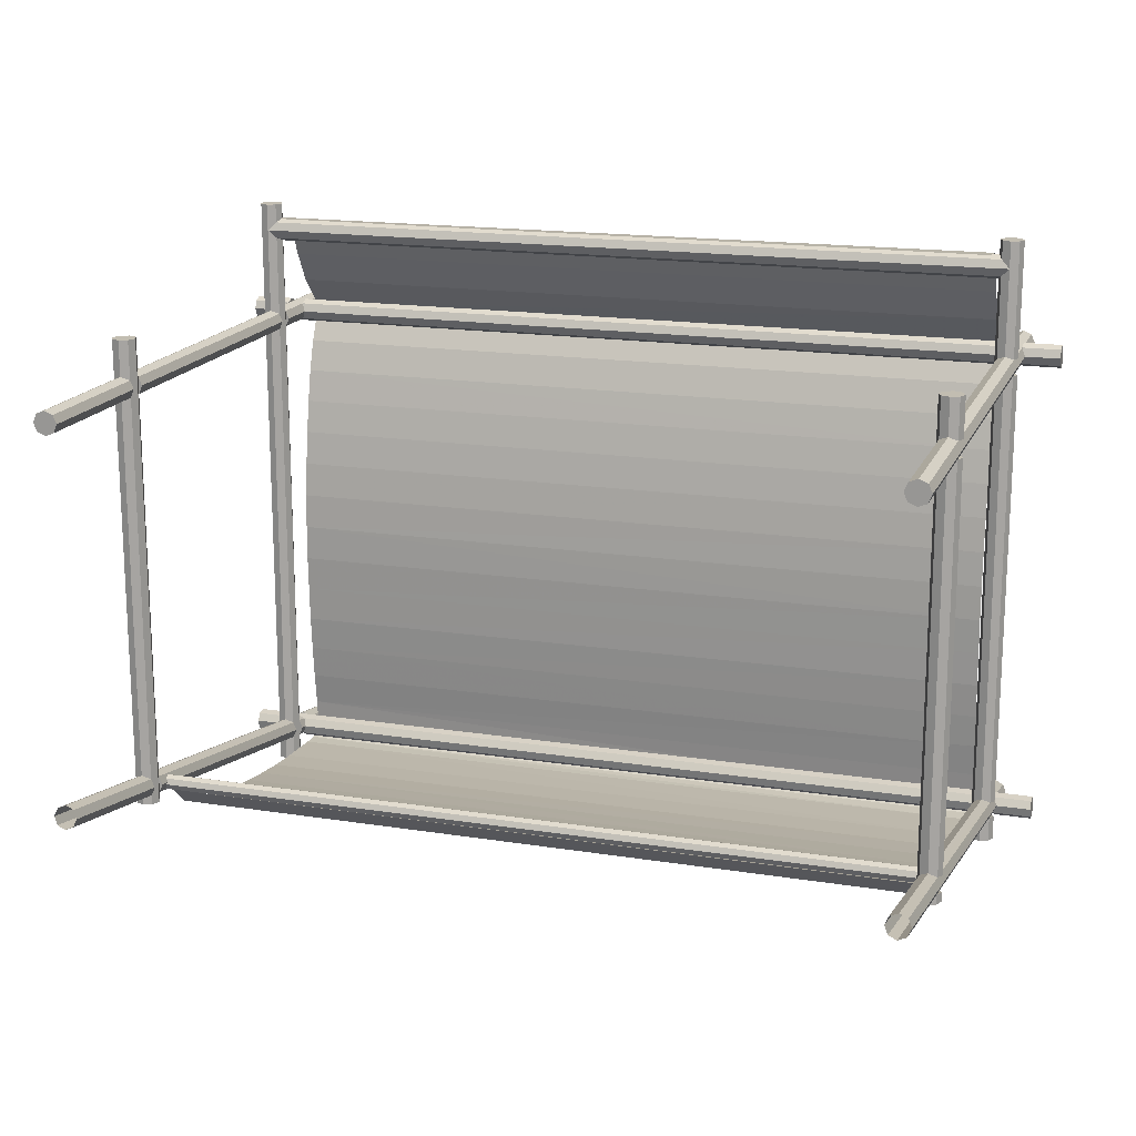
<metadata>
{"format":"obj","ext":"obj","renderer":"f3d","projection":"perspective","resolution":1024,"background":"white","views":[{"elev":16.9,"azim":17.6,"up":"+Z"}]}
</metadata>
<code>
v -2.575 0.9486 -1.382
v -2.553 0.947 -1.328
v -2.553 1.053 -1.347
v -2.575 1.055 -1.401
v -2.575 1 -1.336
v -2.553 1.053 -1.455
v -2.553 0.947 -1.435
v -2.575 1 -1.447
v -2.447 0.947 -1.435
v -2.425 1 -1.443
v -2.425 1 -1.336
v -2.447 0.947 -1.328
v -2.425 0.9486 -1.382
v -2.447 1.053 -1.347
v -2.447 1.053 -1.455
v -2.425 1.055 -1.401
v 2.553 0.947 -1.435
v 2.553 1.053 -1.455
v 2.575 1.055 -1.401
v 2.575 0.9486 -1.382
v 2.575 1 -1.443
v 2.553 1.053 -1.347
v 2.553 0.947 -1.328
v 2.575 1 -1.336
v 2.575 1 -1.5
v 2.553 1.053 -1.5
v 2.553 0.947 -1.5
v 2.553 1.053 1.147
v 2.575 1 1.147
v 2.553 0.947 1.147
v 2.447 0.947 -1.435
v 2.447 0.947 -1.328
v 2.425 1 -1.336
v 2.425 1 -1.443
v 2.425 0.9486 -1.382
v 2.447 1.053 -1.347
v 2.447 1.053 -1.455
v 2.425 1.055 -1.401
v -2.447 3.253 -1.748
v -2.425 3.2 -1.736
v -2.425 3.2 -1.844
v -2.447 3.253 -1.855
v -2.425 3.251 -1.801
v -2.447 3.147 -1.836
v -2.447 3.147 -1.728
v -2.425 3.145 -1.782
v -2.575 3.145 -1.782
v -2.553 3.147 -1.728
v -2.553 3.253 -1.748
v -2.575 3.255 -1.802
v -2.553 3.253 -1.855
v -2.553 3.147 -1.836
v -2.575 3.2 -1.847
v -2.575 3.2 -1.736
v -2.575 3.2 -2
v -2.553 3.147 -2
v -2.553 3.253 -2
v -2.553 3.446 -1.782
v -2.553 3.398 -1.751
v -2.447 3.398 -1.751
v -2.447 3.446 -1.782
v -2.5 3.45 -1.76
v -2.553 3.342 -1.764
v -2.447 3.342 -1.764
v -2.5 3.346 -1.742
v -2.553 3.323 -1.868
v -2.553 3.428 -1.887
v -2.5 3.424 -1.908
v -2.5 3.32 -1.889
v -2.553 3.372 -1.899
v -2.447 3.428 -1.887
v -2.447 3.323 -1.868
v -2.447 3.372 -1.899
v -2.5 3.547 1.275
v -2.447 3.547 1.253
v -2.447 3.653 1.253
v -2.5 3.653 1.275
v -2.447 3.6 1.275
v -2.553 3.653 1.253
v -2.553 3.547 1.253
v -2.553 3.6 1.275
v -2.447 3.6 1.125
v -2.553 3.6 1.125
v -2.553 3.653 1.147
v -2.447 3.653 1.147
v -2.5 3.653 1.125
v -2.553 3.547 1.147
v -2.447 3.547 1.147
v -2.5 3.547 1.125
v 2.447 3.6 1.125
v 2.553 3.6 1.125
v 2.553 3.547 1.147
v 2.447 3.547 1.147
v 2.5 3.547 1.125
v 2.447 3.653 1.147
v 2.553 3.653 1.147
v 2.5 3.653 1.125
v -2.553 3.542 1.147
v -2.5 3.275 1.125
v -2.553 3.253 1.147
v -2.575 3.253 1.2
v -2.575 3.525 1.2
v -2.8 3.6 1.125
v -2.8 3.653 1.147
v -2.8 3.547 1.147
v -2.447 3.253 1.147
v -2.553 4 1.147
v -2.5 4 1.125
v -2.447 4 1.147
v -2.8 3.653 1.253
v -2.8 3.6 1.275
v -2.8 3.547 1.253
v -2.5 3.275 1.275
v -2.553 3.253 1.253
v -2.447 3.253 1.253
v 2.447 3.6 1.275
v 2.447 3.653 1.253
v 2.447 3.547 1.253
v -2.5 4 1.275
v -2.553 4 1.253
v -2.447 4 1.253
v -2.575 3.147 1.2
v -2.553 3.147 1.253
v -2.575 3.2 1.253
v -2.553 3.147 1.147
v -2.575 3.2 1.147
v -2.553 1.053 1.253
v -2.575 1.053 1.2
v -2.553 1.053 1.147
v -2.553 3.147 2
v -2.575 3.2 2
v -2.553 3.253 2
v -2.447 3.147 1.253
v -2.447 3.147 1.147
v -2.425 3.2 1.147
v -2.425 3.2 1.253
v -2.425 3.147 1.2
v -2.425 3.253 1.2
v -2.425 3.525 1.2
v -2.425 3.2 1.752
v -2.447 3.147 1.774
v -2.447 3.253 1.774
v -2.447 1.053 1.147
v -2.425 1.053 1.2
v -2.447 1.053 1.253
v -2.425 1 1.147
v -2.425 1 1.253
v -2.447 0.947 1.253
v -2.447 0.947 1.147
v -2.425 0.947 1.2
v -2.575 0.947 1.2
v -2.553 0.947 1.253
v -2.575 1 1.253
v -2.553 0.947 1.147
v -2.575 1 1.147
v -2.553 -0 1.253
v -2.575 -0 1.2
v -2.553 -0 1.147
v 2.447 0.947 1.147
v 2.447 0.947 1.253
v 2.425 1 1.253
v 2.425 1 1.147
v 2.425 0.947 1.2
v 2.447 1.053 1.253
v 2.447 1.053 1.147
v 2.425 1.053 1.2
v 2.425 1 1.5
v 2.447 1.053 1.5
v 2.447 0.947 1.5
v 2.425 -0 1.2
v 2.447 -0 1.253
v 2.447 -0 1.147
v 2.447 3.147 1.147
v 2.425 3.147 1.2
v 2.447 3.147 1.253
v 2.575 1.053 1.2
v 2.575 0.947 1.2
v 2.553 1.053 1.253
v 2.553 0.947 1.253
v 2.575 1 1.253
v 2.5 3.547 1.275
v 2.553 3.547 1.253
v 2.553 3.653 1.253
v 2.5 3.653 1.275
v 2.553 3.6 1.275
v 2.575 3.147 1.2
v 2.575 3.253 1.2
v 2.553 3.253 1.253
v 2.553 3.147 1.253
v 2.575 3.2 1.253
v 2.553 3.253 1.147
v 2.553 3.147 1.147
v 2.575 3.2 1.147
v 2.425 3.2 1.147
v 2.425 3.2 1.253
v 2.447 3.253 1.253
v 2.447 3.253 1.147
v 2.425 3.253 1.2
v 2.425 3.2 -1.74
v 2.425 3.2 -1.847
v 2.447 3.147 -1.836
v 2.447 3.147 -1.728
v 2.425 3.145 -1.782
v 2.447 3.253 -1.748
v 2.447 3.253 -1.855
v 2.425 3.255 -1.802
v 2.553 3.147 -1.836
v 2.553 3.253 -1.855
v 2.575 3.255 -1.802
v 2.575 3.149 -1.783
v 2.575 3.2 -1.844
v 2.553 3.253 -1.748
v 2.553 3.147 -1.728
v 2.575 3.2 -1.736
v 2.5 3.275 -1.729
v 2.5 3.275 1.125
v 2.553 3.342 -1.764
v 2.553 3.398 -1.751
v 2.447 3.398 -1.751
v 2.447 3.342 -1.764
v 2.5 3.346 -1.742
v 2.553 3.446 -1.782
v 2.447 3.446 -1.782
v 2.5 3.45 -1.76
v 2.8 3.342 -1.764
v 2.8 3.398 -1.751
v 2.8 3.446 -1.782
v 2.447 3.323 -1.868
v 2.447 3.428 -1.887
v 2.5 3.424 -1.908
v 2.5 3.32 -1.889
v 2.447 3.372 -1.899
v 2.553 3.428 -1.887
v 2.553 3.323 -1.868
v 2.553 3.372 -1.899
v -2.575 3.311 -1.812
v -2.5 3.275 -1.881
v -2.5 3.766 -1.968
v -2.447 3.77 -1.947
v -2.553 3.77 -1.947
v -2.425 3.311 -1.812
v -2.439 1.204 -1.462
v -2.447 1.17 -1.476
v -2.425 1.217 -1.431
v -2.443 1.168 -1.377
v -2.44 1.204 -1.391
v -2.435 1.133 -1.391
v -2.425 1.124 -1.414
v -2.425 3.2 -2
v -2.447 3.253 -2
v -2.447 3.147 -2
v -2.5 3.275 -1.729
v -2.5 3.792 -1.821
v -2.553 3.788 -1.842
v -2.447 3.788 -1.842
v -2.8 3.446 -1.782
v -2.8 3.398 -1.751
v -2.8 3.342 -1.764
v -2.8 3.372 -1.899
v -2.8 3.428 -1.887
v -2.8 3.323 -1.868
v 2.425 3.2 -2
v 2.447 3.147 -2
v 2.447 3.253 -2
v 2.425 3.311 -1.812
v 2.439 1.204 -1.462
v 2.447 1.17 -1.476
v 2.425 1.217 -1.431
v 2.435 1.133 -1.391
v 2.425 1.124 -1.414
v 2.443 1.168 -1.377
v 2.44 1.204 -1.391
v 2.575 3.311 -1.812
v 2.575 3.2 -2
v 2.553 3.253 -2
v 2.553 3.147 -2
v 2.5 3.275 -1.881
v 2.5 3.766 -1.968
v 2.553 3.77 -1.947
v 2.447 3.77 -1.947
v 2.8 3.428 -1.887
v 2.8 3.372 -1.899
v 2.8 3.323 -1.868
v 2.5 3.792 -1.821
v 2.447 3.788 -1.842
v 2.553 3.788 -1.842
v 2.5 4 1.275
v 2.447 4 1.253
v 2.553 4 1.253
v 2.5 3.275 1.275
v 2.8 3.6 1.275
v 2.8 3.653 1.253
v 2.8 3.547 1.253
v 2.8 3.653 1.147
v 2.8 3.6 1.125
v 2.8 3.547 1.147
v 2.5 4 1.125
v 2.553 4 1.147
v 2.447 4 1.147
v 2.425 3.2 1.752
v 2.447 3.253 1.774
v 2.447 3.147 1.774
v 2.425 3.525 1.2
v 2.575 3.525 1.2
v 2.575 3.2 2
v 2.553 3.147 2
v 2.553 3.253 2
v 2.553 1.053 1.5
v 2.575 1 1.5
v 2.553 0.947 1.5
v 2.553 -0 1.253
v 2.575 -0 1.2
v 2.553 -0 1.147
v 2.553 -0.04079 -1.148
v 2.575 -0.05 -1.2
v 2.553 -0.05921 -1.252
v 2.425 -0.05 -1.2
v 2.447 -0.04079 -1.148
v 2.447 -0.05921 -1.252
v 2.444 1.133 -1.462
v 2.431 1.118 -1.427
v 2.447 1.053 -1.5
v 2.425 1 -1.5
v 2.447 0.947 -1.5
v -2.425 1 -1.5
v -2.447 1.053 -1.5
v -2.447 0.947 -1.5
v -2.447 -0.04079 -1.148
v -2.425 -0.05 -1.2
v -2.447 -0.05921 -1.252
v -2.444 1.133 -1.462
v -2.431 1.118 -1.427
v -2.575 -0.05 -1.2
v -2.553 -0.04079 -1.148
v -2.553 -0.05921 -1.252
v -2.575 1 -1.5
v -2.553 0.947 -1.5
v -2.553 1.053 -1.5
v -2.425 1 1.5
v -2.447 0.947 1.5
v -2.447 1.053 1.5
v -2.447 -0 1.253
v -2.425 -0 1.2
v -2.447 -0 1.147
v -2.575 1 1.5
v -2.553 1.053 1.5
v -2.553 0.947 1.5
v 2.8 3.675 1.2
v 2.575 3.675 1.2
v -2.575 3.675 1.2
v -2.8 3.675 1.2
v -2.8 3.525 1.2
v 2.8 3.525 1.2
v -2.425 3.675 1.2
v 2.425 3.675 1.2
v -2.425 4 1.2
v -2.575 4 1.2
v -2.5 -0 1.275
v -2.5 -0 1.125
v 2.575 4 1.2
v 2.425 4 1.2
v 2.5 -0 1.275
v 2.5 -0 1.125
v -2.5 1.075 1.125
v -2.5 3.125 1.125
v -2.5 3.125 1.275
v -2.5 1.075 1.275
v -2.5 3.125 -2
v -2.5 3.125 -1.854
v -2.5 3.125 2
v -2.5 3.125 1.827
v -2.5 3.275 2
v -2.5 3.275 1.827
v -2.5 3.275 -2
v -2.447 3.147 2
v -2.425 3.2 2
v -2.447 3.253 2
v -2.5 3.125 -1.702
v 2.5 3.125 1.125
v 2.5 1.075 1.125
v 2.5 3.125 1.275
v 2.5 1.075 1.275
v 2.5 3.125 -2
v 2.5 3.125 -1.854
v 2.5 3.125 1.827
v 2.5 3.125 2
v 2.447 3.147 2
v 2.447 3.147 1.88
v 2.425 3.2 2
v 2.425 3.2 1.902
v 2.447 3.253 1.88
v 2.447 3.253 2
v 2.5 3.275 1.827
v 2.5 3.275 2
v 2.5 3.275 -2
v 2.5 3.125 -1.702
v -2.5 1.075 -1.329
v -2.5 0.925 -1.301
v -2.5 -0.03698 -1.126
v -2.5 0.925 -1.454
v -2.5 -0.06302 -1.274
v 2.8 3.459 -1.838
v 2.575 3.459 -1.838
v -2.575 3.459 -1.838
v -2.8 3.459 -1.838
v -2.8 3.311 -1.812
v 2.8 3.311 -1.812
v -2.425 3.459 -1.838
v 2.425 3.459 -1.838
v -2.425 3.779 -1.895
v -2.575 3.779 -1.895
v 2.575 3.779 -1.895
v 2.425 3.779 -1.895
v -2.5 1.075 -1.481
v 2.5 1.075 -1.329
v 2.5 1.075 -1.481
v -2.5 0.925 1.125
v -2.5 0.925 1.275
v 2.5 0.925 -1.301
v 2.5 -0.03698 -1.126
v 2.5 0.925 -1.454
v 2.5 -0.06302 -1.274
v -2.5 0.925 -1.5
v -2.5 0.925 1.5
v -2.5 1.075 1.5
v -2.5 1.075 -1.5
v 2.5 0.925 1.125
v 2.5 0.925 1.275
v -2.447 3.253 1.88
v 2.5 0.925 -1.5
v 2.5 0.925 1.5
v 2.5 1.075 1.5
v 2.5 1.075 -1.5
v -2.425 3.2 1.902
v -2.447 3.147 1.88
v 2.404 1.542 -1.694
v -2.387 1.534 -1.685
v -2.387 1.272 -1.593
v 2.405 1.28 -1.601
v -2.387 1.124 -1.458
v 2.405 1.132 -1.467
v 2.404 1.794 -1.751
v 2.403 2.019 -1.794
v -2.387 2.012 -1.785
v -2.387 1.787 -1.742
v 2.403 2.253 -1.83
v -2.388 2.246 -1.821
v 2.402 2.47 -1.86
v -2.388 2.463 -1.85
v 2.402 2.703 -1.887
v -2.389 2.696 -1.877
v 2.401 2.939 -1.903
v -2.389 2.932 -1.895
v -2.389 3.26 -1.91
v 2.401 3.268 -1.917
v 2.395 3.582 0.9913
v 2.395 3.659 1.145
v -2.393 3.657 1.139
v -2.392 3.581 0.9863
v 2.395 3.519 0.7902
v -2.392 3.517 0.7854
v 2.395 3.659 1.259
v -2.393 3.659 1.254
v -2.393 3.683 1.2
v 2.395 3.683 1.2
v 2.395 3.486 1.436
v -2.393 3.488 1.433
v 2.395 3.365 1.638
v -2.394 3.369 1.634
v 2.394 3.282 1.831
v -2.394 3.283 1.825
v 2.394 3.257 1.889
v -2.394 3.257 1.883
v -2.394 3.202 1.907
v 2.394 3.201 1.912
v -2.395 3.031 1.925
v 2.395 3.026 1.925
v -2.389 3.359 -1.907
v 2.401 3.365 -1.908
v -2.389 3.463 -1.842
v -2.389 3.437 -1.891
v 2.4 3.44 -1.887
v 2.4 3.464 -1.837
v -2.39 3.449 -1.664
v 2.4 3.443 -1.659
v 2.398 3.377 -1.002
v -2.389 3.38 -1.008
v -2.389 3.398 -1.235
v 2.399 3.394 -1.229
v 2.398 3.369 -0.7744
v -2.39 3.371 -0.7805
v 2.399 3.416 -1.448
v -2.389 3.42 -1.453
v -2.392 3.47 0.5761
v 2.395 3.471 0.5816
v -2.392 3.43 0.3599
v 2.395 3.43 0.366
v -2.391 3.399 0.1378
v 2.395 3.399 0.1438
v -2.391 3.377 -0.08898
v 2.396 3.377 -0.08292
v -2.39 3.365 -0.3188
v 2.397 3.364 -0.3126
v 2.397 3.362 -0.5437
v -2.39 3.363 -0.55
v -2.387 1.272 -1.593
v -2.387 1.534 -1.685
v 2.404 1.542 -1.694
v 2.405 1.28 -1.601
v 2.405 1.132 -1.467
v -2.387 1.124 -1.458
v -2.387 2.012 -1.785
v 2.403 2.019 -1.794
v 2.404 1.794 -1.751
v -2.387 1.787 -1.742
v -2.388 2.246 -1.821
v 2.403 2.253 -1.83
v -2.388 2.463 -1.85
v 2.402 2.47 -1.86
v 2.402 2.703 -1.887
v -2.389 2.696 -1.877
v -2.389 2.932 -1.895
v 2.401 2.939 -1.903
v -2.389 3.26 -1.91
v 2.401 3.268 -1.917
v 2.395 3.582 0.9913
v -2.392 3.581 0.9863
v -2.393 3.657 1.139
v 2.395 3.659 1.145
v 2.395 3.519 0.7902
v -2.392 3.517 0.7854
v -2.393 3.683 1.2
v -2.393 3.659 1.254
v 2.395 3.659 1.259
v 2.395 3.683 1.2
v -2.393 3.488 1.433
v 2.395 3.486 1.436
v 2.395 3.365 1.638
v -2.394 3.369 1.634
v -2.394 3.283 1.825
v 2.394 3.282 1.831
v -2.394 3.257 1.883
v 2.394 3.257 1.889
v -2.394 3.202 1.907
v 2.394 3.201 1.912
v -2.395 3.031 1.925
v 2.395 3.026 1.925
v -2.389 3.359 -1.907
v 2.401 3.365 -1.908
v 2.4 3.44 -1.887
v -2.389 3.437 -1.891
v -2.389 3.463 -1.842
v 2.4 3.464 -1.837
v -2.39 3.449 -1.664
v 2.4 3.443 -1.659
v -2.389 3.398 -1.235
v -2.389 3.38 -1.008
v 2.398 3.377 -1.002
v 2.399 3.394 -1.229
v 2.398 3.369 -0.7744
v -2.39 3.371 -0.7805
v 2.399 3.416 -1.448
v -2.389 3.42 -1.453
v 2.395 3.471 0.5816
v -2.392 3.47 0.5761
v -2.392 3.43 0.3599
v 2.395 3.43 0.366
v 2.395 3.399 0.1438
v -2.391 3.399 0.1378
v -2.391 3.377 -0.08898
v 2.396 3.377 -0.08292
v 2.397 3.364 -0.3126
v -2.39 3.365 -0.3188
v 2.397 3.362 -0.5437
v -2.39 3.363 -0.55
g bothmesh
f 1 2 3 4
f 2 5 3
f 7 1 4 6
f 6 8 7
f 9 10 11 12
f 13 9 12
f 14 11 10 15
f 15 16 14
f 17 18 19 20
f 17 21 18
f 22 23 20 19
f 24 23 22
f 25 26 18 21
f 27 25 21 17
f 28 29 24 22
f 29 30 23 24
f 31 32 33 34
f 31 35 32
f 34 33 36 37
f 38 37 36
f 39 40 41 42
f 43 39 42
f 44 41 40 45
f 45 46 44
f 47 48 49 50
f 50 51 52 47
f 51 53 52
f 48 54 49
f 53 55 56 52
f 55 53 51 57
f 58 59 60 61
f 58 61 62
f 63 64 60 59
f 64 63 65
f 66 67 68 69
f 70 67 66
f 68 71 72 69
f 71 73 72
f 74 75 76 77
f 78 76 75
f 79 80 74 77
f 79 81 80
f 82 83 84 85
f 85 84 86
f 87 83 82 88
f 87 88 89
f 90 91 92 93
f 93 92 94
f 95 96 91 90
f 96 95 97
f 90 82 85 95
f 93 88 82 90
f 83 103 104 84
f 105 103 83 87
f 99 89 88 106
f 107 108 86 84
f 86 108 109 85
f 110 111 81 79
f 81 111 112 80
f 113 74 80 114
f 75 74 113 115
f 116 117 76 78
f 75 118 116 78
f 77 119 120 79
f 121 119 77 76
f 114 101 122 123
f 123 124 114
f 122 101 100 125
f 100 126 125
f 102 101 114 80
f 127 123 122 128
f 122 125 129 128
f 48 125 126 54
f 54 126 100 49
f 130 131 124 123
f 124 131 132 114
f 133 134 135 136
f 133 137 134
f 135 106 115 136
f 106 138 115
f 115 138 139 75
f 139 138 106 88
f 133 136 140 141
f 140 136 115 142
f 143 134 137 144
f 137 133 145 144
f 106 135 40 39
f 135 134 45 40
f 146 143 145 147
f 143 144 145
f 148 149 146 147
f 148 150 149
f 128 151 152 127
f 152 153 127
f 154 151 128 129
f 129 155 154
f 156 152 151 157
f 158 157 151 154
f 159 160 161 162
f 159 163 160
f 161 164 165 162
f 164 166 165
f 167 168 164 161
f 160 169 167 161
f 33 162 165 36
f 32 159 162 33
f 170 171 160 163
f 172 170 163 159
f 173 165 166 174
f 166 164 175 174
f 30 28 176 177
f 30 29 28
f 178 179 177 176
f 178 180 179
f 181 182 183 184
f 117 116 118
f 117 118 181 184
f 185 183 182
f 186 187 188 189
f 188 190 189
f 191 187 186 192
f 192 193 191
f 194 173 175 195
f 173 174 175
f 196 197 194 195
f 196 198 197
f 199 200 201 202
f 203 202 201
f 200 199 204 205
f 206 205 204
f 207 208 209 210
f 207 211 208
f 212 213 210 209
f 214 213 212
f 191 193 214 212
f 193 192 213 214
f 212 215 216 191
f 217 218 219 220
f 217 220 221
f 219 218 222 223
f 223 222 224
f 223 61 60 219
f 60 64 220 219
f 225 226 218 217
f 218 226 227 222
f 228 229 230 231
f 232 229 228
f 230 233 234 231
f 233 235 234
f 236 50 49 63
f 51 50 236 66
f 6 4 47 52
f 48 47 4 3
f 237 69 72 42
f 66 69 237 51
f 238 239 71 68
f 68 67 240 238
f 241 43 42 72
f 39 43 241 64
f 44 242 243
f 46 244 242 44
f 245 45 14
f 246 45 245
f 14 247 245
f 244 46 45 246
f 16 248 247 14
f 249 250 42 41
f 251 249 41 44
f 252 65 63 49
f 64 65 252 39
f 253 254 58 62
f 61 255 253 62
f 256 257 59 58
f 59 257 258 63
f 70 259 260 67
f 261 259 70 66
f 232 73 71 229
f 228 72 73 232
f 202 173 194 199
f 199 194 197 204
f 200 262 263 201
f 262 200 205 264
f 265 206 204 220
f 205 206 265 228
f 266 201 267
f 266 268 203 201
f 269 270 38 36
f 269 36 271
f 202 272 271 36
f 202 203 268 272
f 19 210 213 22
f 18 207 210 19
f 212 209 273 217
f 273 209 208 234
f 274 275 208 211
f 276 274 211 207
f 277 231 234 208
f 228 231 277 205
f 278 279 233 230
f 278 230 229 280
f 281 282 235 233
f 235 282 283 234
f 215 221 220 204
f 217 221 215 212
f 284 285 223 224
f 222 286 284 224
f 184 287 288 117
f 289 287 184 183
f 290 181 118 196
f 182 181 290 188
f 185 291 292 183
f 293 291 185 182
f 294 295 91 96
f 91 295 296 92
f 216 94 92 191
f 93 94 216 197
f 97 297 298 96
f 299 297 97 95
f 196 195 300 301
f 300 195 175 302
f 303 198 196 118
f 197 198 303 93
f 176 28 192 186
f 189 178 176 186
f 188 187 304 182
f 304 187 191 92
f 190 305 306 189
f 307 305 190 188
f 178 308 309 180
f 310 179 180 309
f 179 311 312 177
f 177 312 313 30
f 23 314 315 20
f 20 315 316 17
f 317 318 32 35
f 319 317 35 31
f 37 320 267
f 37 321 320
f 38 270 321 37
f 37 322 323 34
f 34 323 324 31
f 143 146 11 14
f 146 149 12 11
f 325 326 15 10
f 327 325 10 9
f 12 328 329 13
f 13 329 330 9
f 331 15 243
f 332 15 331
f 332 248 16 15
f 2 1 333 334
f 1 7 335 333
f 8 336 337 7
f 336 8 6 338
f 5 155 129 3
f 2 154 155 5
f 147 339 340 148
f 341 339 147 145
f 148 342 343 150
f 343 344 149 150
f 153 345 346 127
f 347 345 153 152
f 348 349 183 292
f 79 350 351 110
f 118 75 139 303
f 80 112 352 102
f 353 304 92 296
f 87 102 352 105
f 95 85 354 355
f 84 104 351 350
f 353 292 291 293
f 296 348 292 353
f 295 294 348 296
f 351 112 111 110
f 104 352 112 351
f 103 105 352 104
f 356 121 76 354
f 357 350 79 120
f 84 350 357 107
f 85 109 356 354
f 342 156 157 343
f 157 158 344 343
f 156 342 358
f 158 359 344
f 109 107 357 356
f 357 120 121 356
f 107 109 108
f 120 119 121
f 348 294 96 349
f 93 303 139 88
f 117 355 354 76
f 353 293 182 304
f 289 183 349 360
f 361 355 117 288
f 95 355 361 299
f 96 298 360 349
f 311 171 170 312
f 170 172 313 312
f 171 311 362
f 172 363 313
f 298 299 361 360
f 361 288 289 360
f 299 298 297
f 288 287 289
f 364 129 125 365
f 133 366 367 145
f 368 251 44 369
f 370 130 371
f 366 371 130 123
f 132 372 373
f 113 114 132 373
f 374 237 42 250
f 368 56 251
f 55 249 251 56
f 250 249 55 57
f 250 57 374
f 370 375 130
f 131 130 375 376
f 132 131 376 377
f 132 377 372
f 115 113 373 142
f 252 49 100 99
f 48 378 365 125
f 379 380 165 173
f 133 141 371 366
f 189 381 382 178
f 383 276 207 384
f 385 386 387 388
f 388 387 389 390
f 391 390 389 392
f 393 391 392 394
f 395 277 208 275
f 383 263 276
f 262 274 276 263
f 275 274 262 264
f 275 264 395
f 386 306 387
f 389 387 306 305
f 392 389 305 307
f 392 307 394
f 394 307 393
f 290 393 307 188
f 215 204 197 216
f 202 396 379 173
f 395 264 205 277
f 306 386 385
f 381 189 306 385
f 374 57 51 237
f 99 106 39 252
f 48 3 397 378
f 383 384 201 263
f 368 369 52 56
f 213 192 379 396
f 12 398 399 328
f 45 134 365 378
f 7 400 401 335
f 402 403 222 227
f 58 404 405 256
f 220 64 241 265
f 63 258 406 236
f 407 273 234 283
f 66 236 406 261
f 229 71 408 409
f 67 260 405 404
f 407 227 226 225
f 283 402 227 407
f 282 281 402 283
f 406 258 257 256
f 261 406 256 405
f 259 261 405 260
f 410 255 61 408
f 411 404 58 254
f 411 240 67 404
f 408 71 239 410
f 239 240 411 410
f 411 254 255 410
f 240 239 238
f 254 253 255
f 402 281 233 403
f 228 265 241 72
f 223 409 408 61
f 407 225 217 273
f 412 286 222 403
f 413 409 223 285
f 413 280 229 409
f 403 233 279 412
f 279 280 413 412
f 413 285 286 412
f 280 279 278
f 285 284 286
f 369 414 6 52
f 213 396 415 22
f 45 378 397 14
f 201 384 416 267
f 37 267 416
f 365 134 143 364
f 359 158 154 417
f 148 418 358 342
f 127 367 366 123
f 330 401 400 9
f 202 36 415 396
f 2 334 399 398
f 359 417 149 344
f 23 419 420 314
f 152 156 358 418
f 31 421 422 319
f 423 327 9 400
f 152 418 424 347
f 127 346 425 367
f 426 414 15 326
f 423 337 327
f 325 327 337 336
f 326 325 336 338
f 326 338 426
f 424 340 347
f 345 347 340 339
f 346 345 339 341
f 346 341 425
f 426 338 6 414
f 364 143 14 397
f 145 367 425 341
f 397 3 129 364
f 423 400 7 337
f 12 149 417 398
f 379 192 28 380
f 2 398 417 154
f 384 207 18 416
f 148 340 424 418
f 172 159 427 363
f 179 428 362 311
f 175 164 382 381
f 316 422 421 17
f 373 372 377 429
f 32 318 420 419
f 363 427 30 313
f 160 171 362 428
f 196 301 393 290
f 430 27 17 421
f 160 428 431 169
f 164 168 432 382
f 433 416 18 26
f 430 324 27
f 25 27 324 323
f 26 25 323 322
f 26 322 433
f 431 310 169
f 167 169 310 309
f 168 167 309 308
f 168 308 432
f 433 322 37 416
f 380 28 22 415
f 178 382 432 308
f 415 36 165 380
f 430 421 31 324
f 23 30 427 419
f 32 419 427 159
f 179 310 431 428
f 429 377 376 434
f 175 381 385 302
f 435 434 376 375
f 371 435 375 370
f 393 301 142 373
f 301 300 140 142
f 140 300 302 141
f 434 435 388 390
f 385 388 435 371
f 385 371 141 302
f 243 15 414
f 44 243 414 369
f 267 320 331 243
f 246 245 271 272
f 245 247 269 271
f 272 268 244 246
f 266 242 244 268
f 266 267 243 242
f 321 270 248 332
f 269 247 248 270
f 320 321 332 331
f 373 429 434 390 391 393
f 98 100 101 102 87
f 100 98 87 89 99
f 506 507 508 509
f 506 509 510 511
f 512 513 514 515
f 512 516 517 513
f 508 507 515 514
f 518 519 517 516
f 520 519 518 521
f 522 523 520 521
f 523 522 524 525
f 526 527 528 529
f 527 526 530 531
f 532 533 534 535
f 533 536 537 534
f 535 529 528 532
f 538 537 536 539
f 540 541 538 539
f 542 543 541 540
f 543 542 544 545
f 545 544 546 547
f 548 549 525 524
f 550 551 552 553
f 553 552 554 555
f 548 551 550 549
f 556 557 558 559
f 560 558 557 561
f 556 559 562 563
f 554 563 562 555
f 564 565 531 530
f 566 565 564 567
f 567 568 569 566
f 570 569 568 571
f 571 572 573 570
f 573 572 574 575
f 561 575 574 560
f 436 437 438 439
f 438 440 441 439
f 442 443 444 445
f 446 447 444 443
f 436 442 445 437
f 446 448 449 447
f 449 448 450 451
f 450 452 453 451
f 454 453 452 455
f 456 457 458 459
f 460 456 459 461
f 462 463 464 465
f 466 467 463 462
f 458 457 465 464
f 467 466 468 469
f 468 470 471 469
f 470 472 473 471
f 474 473 472 475
f 476 474 475 477
f 478 454 455 479
f 480 481 482 483
f 484 480 483 485
f 482 481 478 479
f 486 487 488 489
f 487 486 490 491
f 492 489 488 493
f 492 493 484 485
f 461 494 495 460
f 495 494 496 497
f 498 499 497 496
f 499 498 500 501
f 502 503 501 500
f 504 503 502 505
f 504 505 491 490

</code>
